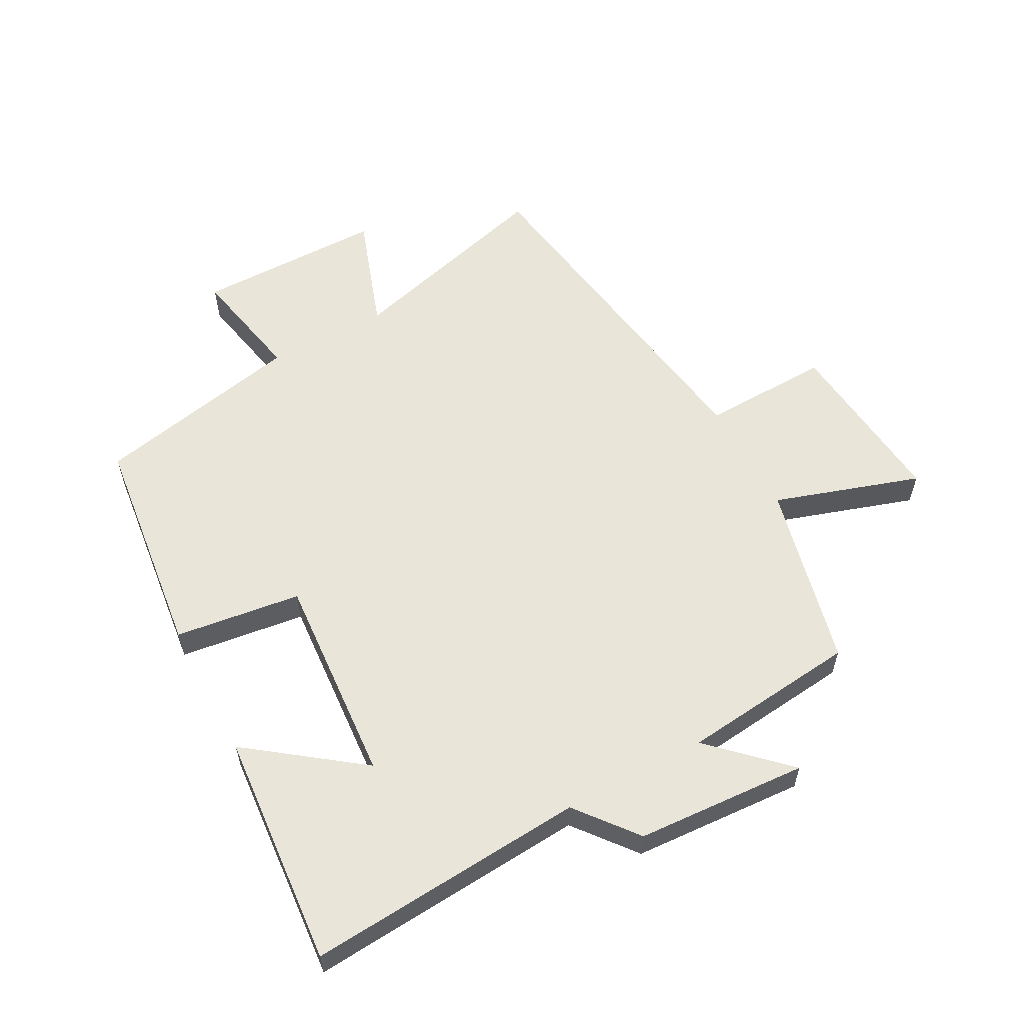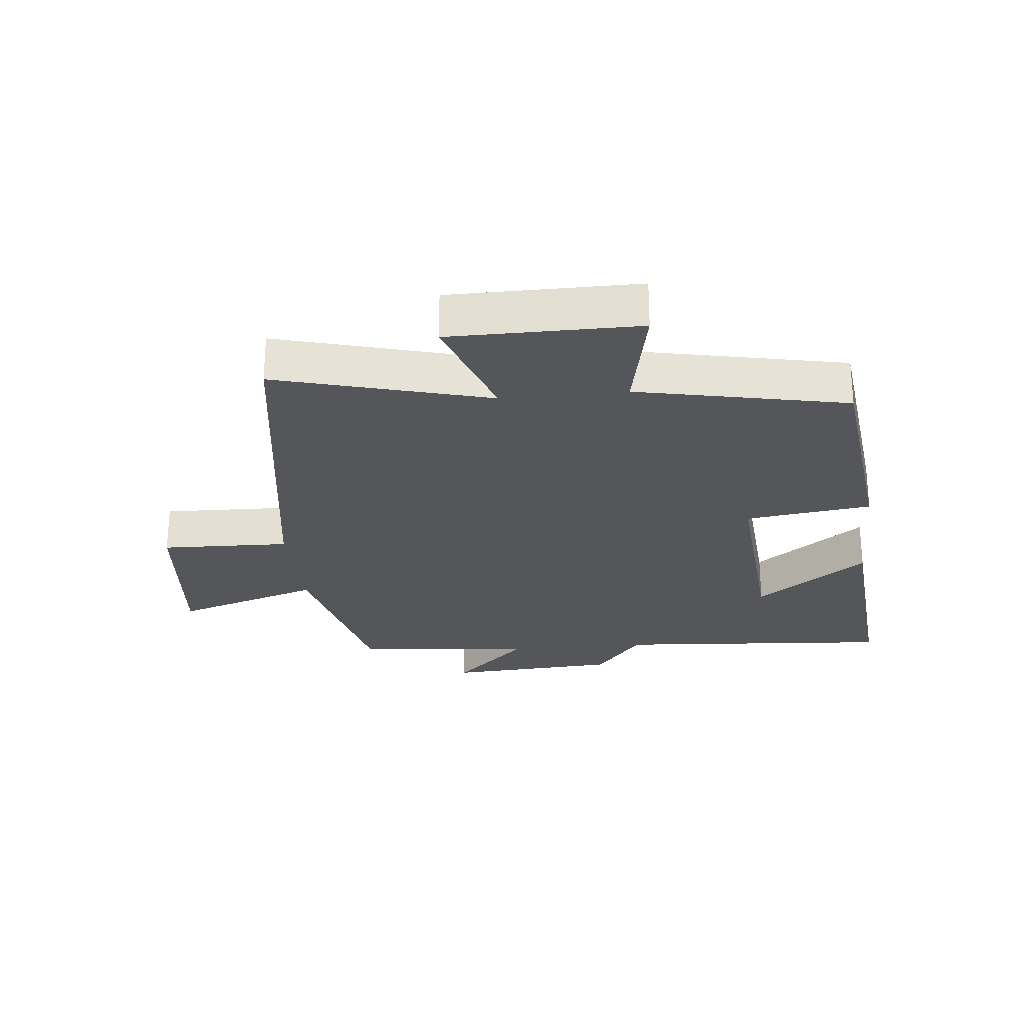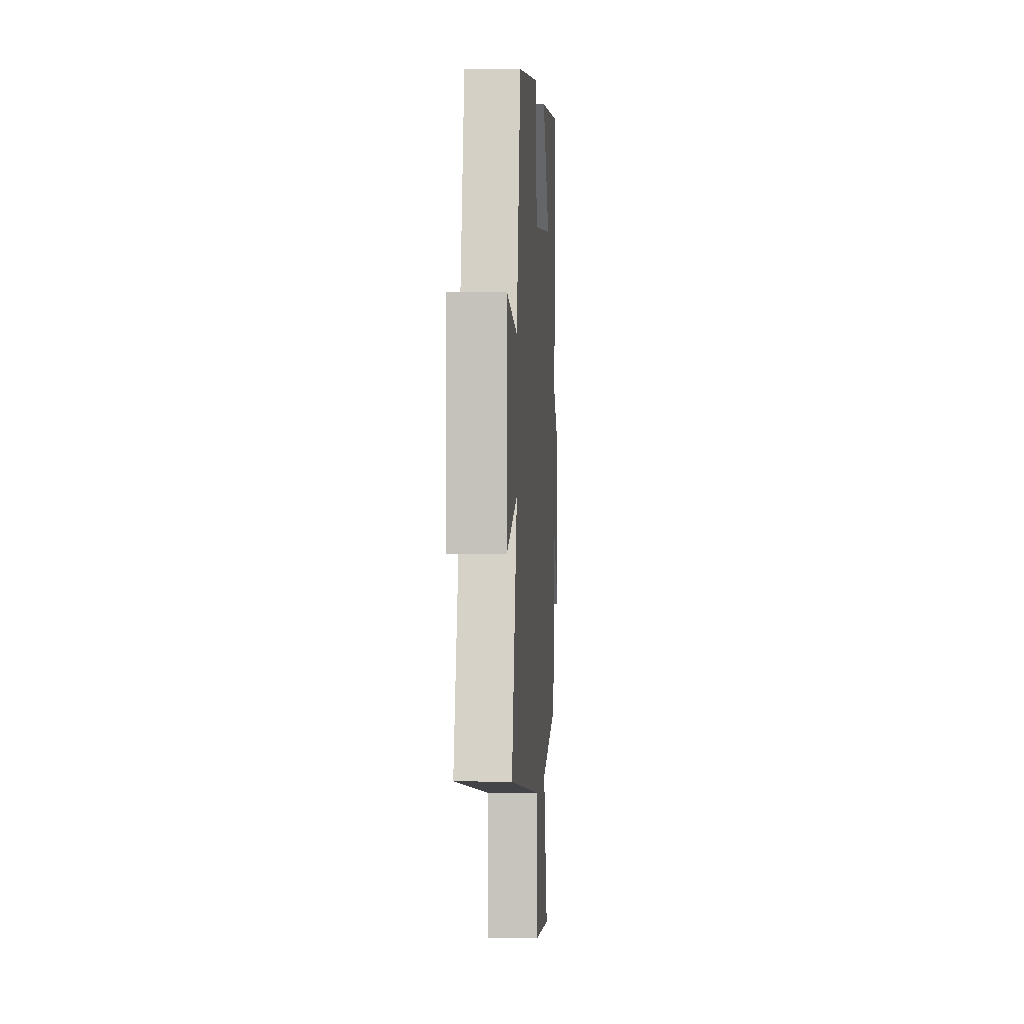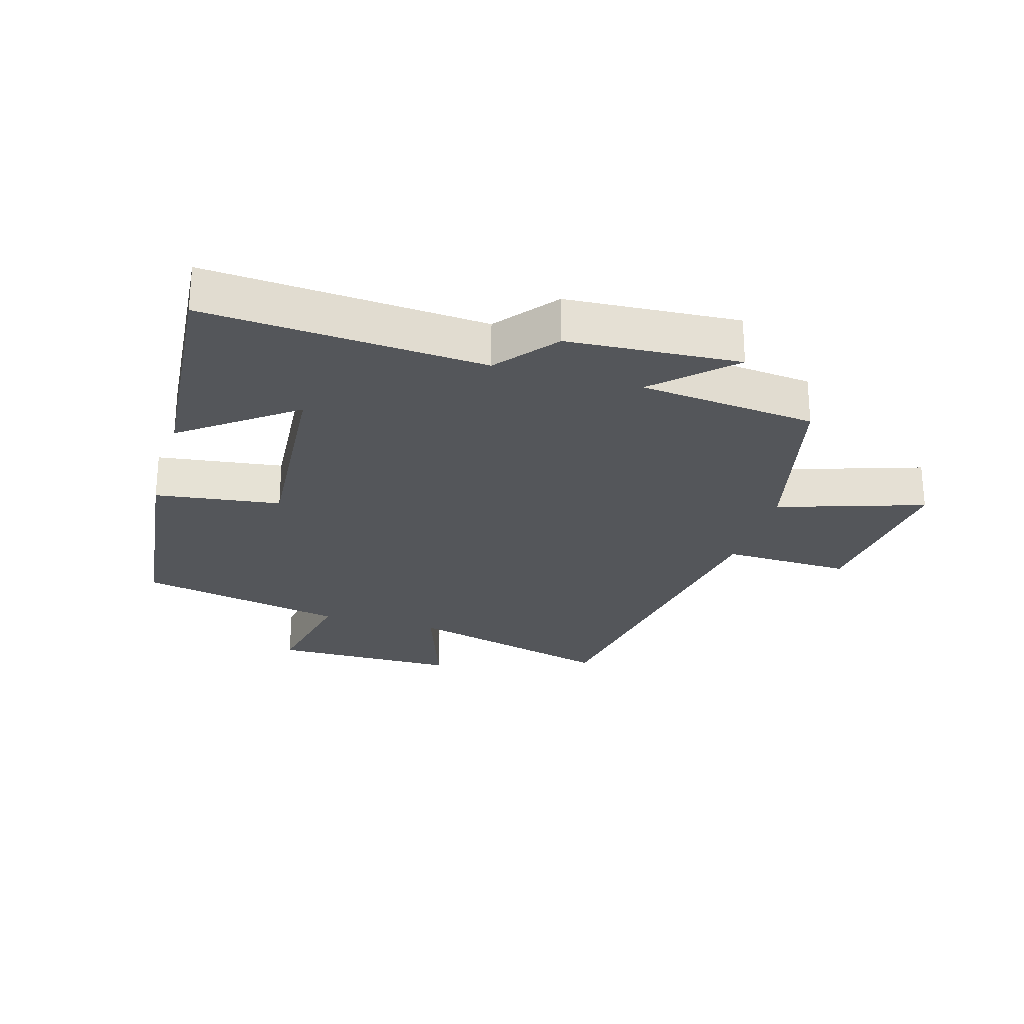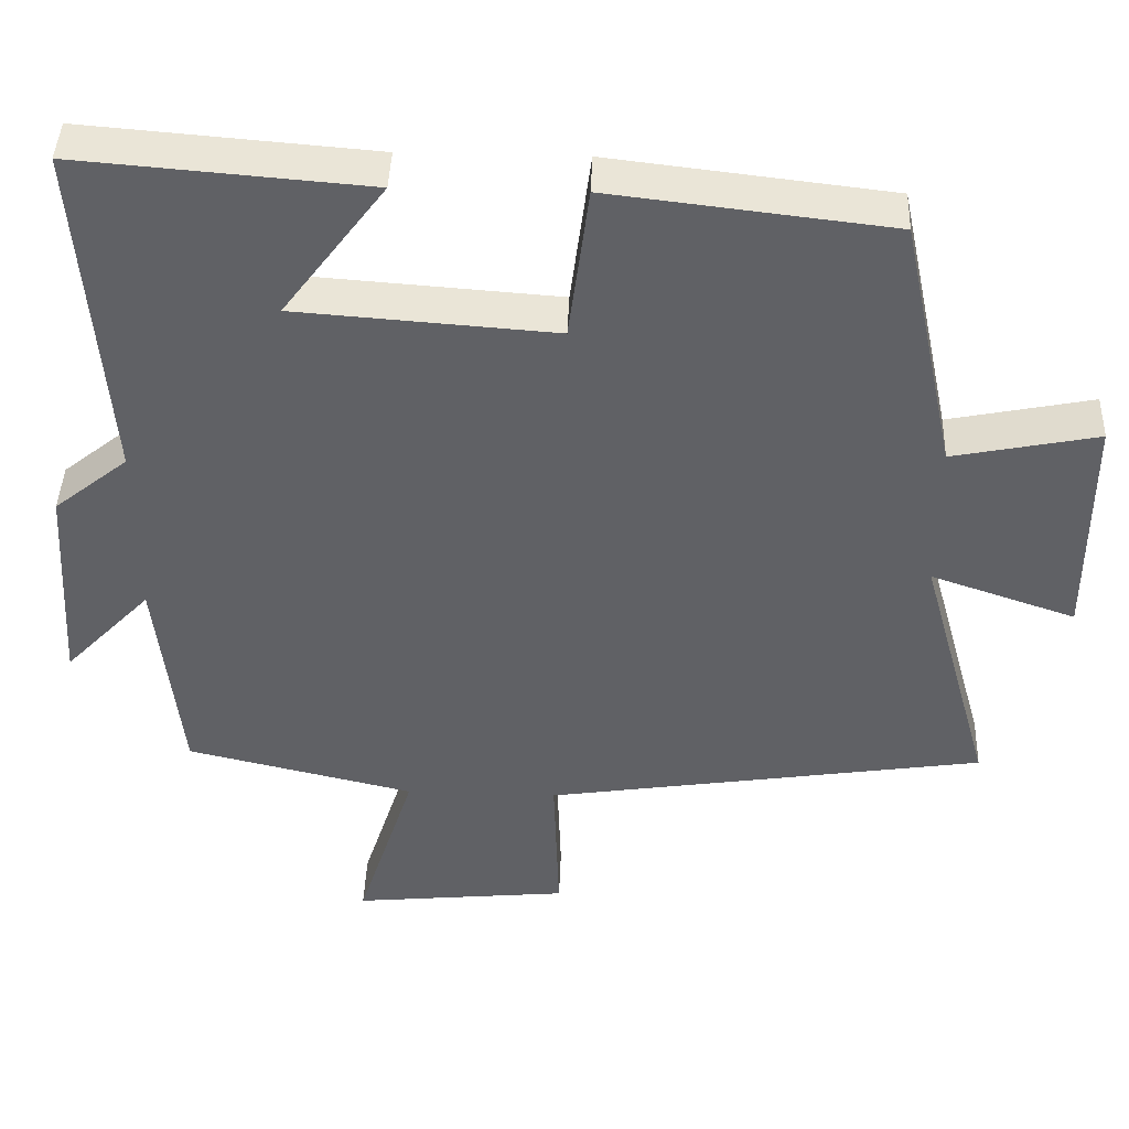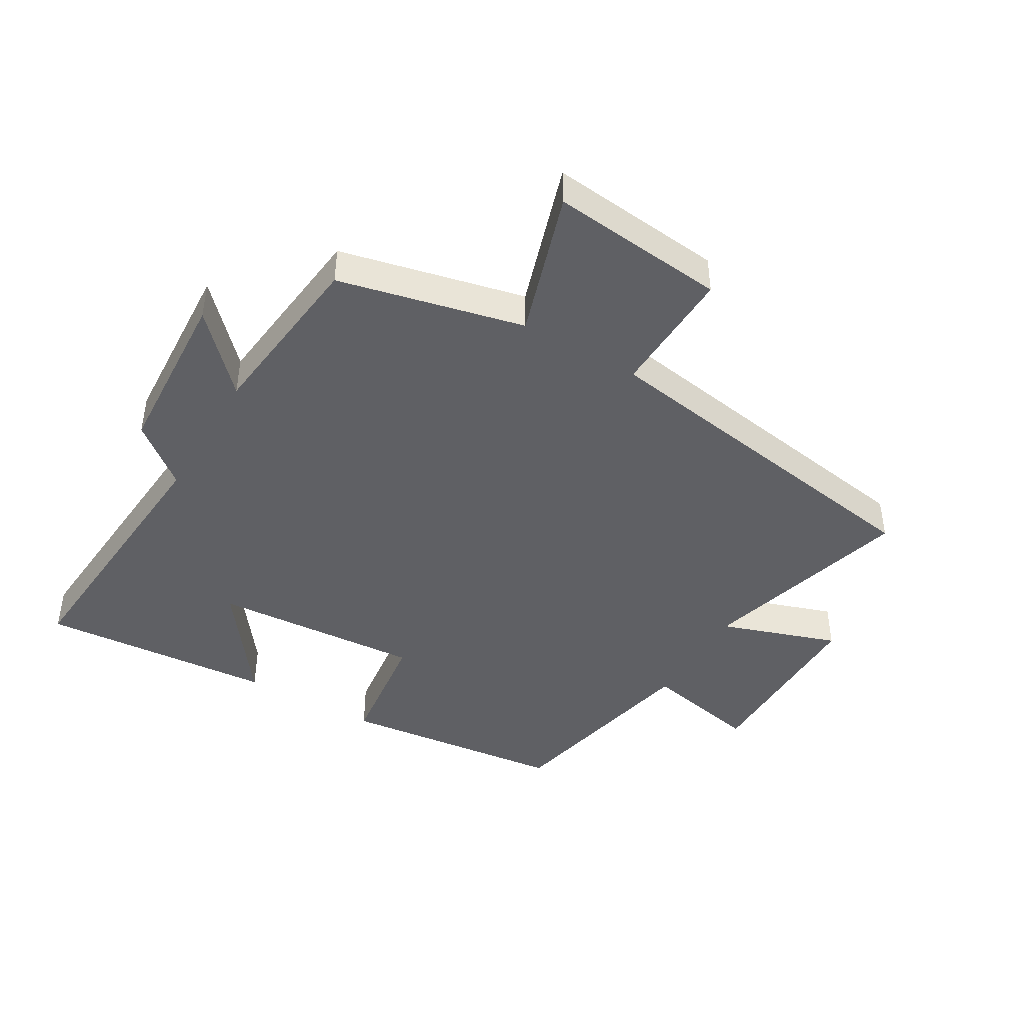
<metadata>
{"format":"obj","ext":"obj","renderer":"f3d","projection":"perspective","resolution":1024,"background":"white","views":[{"elev":58.2,"azim":61.8,"up":"+Y"},{"elev":-25.9,"azim":-84.0,"up":"+Y"},{"elev":1.0,"azim":-86.4,"up":"+Z"},{"elev":-25.5,"azim":73.9,"up":"+Y"},{"elev":42.8,"azim":-177.9,"up":"+Z"},{"elev":-43.9,"azim":149.4,"up":"+Y"}]}
</metadata>
<code>
v -0.429 0.07 0.458
v -0.068 0.07 0.5
v -0.042 0.07 0.299
v 0.292 0.07 0.323
v 0.16 0.07 0.5
v 0.534 0.07 0.53
v 0.5 0.07 0.085
v 0.596 0.07 0.008
v 0.612 0.07 -0.266
v 0.5 0.07 -0.149
v 0.469 0.07 -0.431
v 0.174 0.07 -0.5
v 0.249 0.07 -0.733
v -0.031 0.07 -0.705
v -0.024 0.07 -0.5
v -0.594 0.07 -0.412
v -0.5 0.07 -0.074
v -0.687 0.07 -0.138
v -0.687 0.07 0.162
v -0.5 0.07 0.124
v -0.429 0 0.458
v -0.068 0 0.5
v -0.042 0 0.299
v 0.292 0 0.323
v 0.16 0 0.5
v 0.534 0 0.53
v 0.5 0 0.085
v 0.596 0 0.008
v 0.612 0 -0.266
v 0.5 0 -0.149
v 0.469 0 -0.431
v 0.174 0 -0.5
v 0.249 0 -0.733
v -0.031 0 -0.705
v -0.024 0 -0.5
v -0.594 0 -0.412
v -0.5 0 -0.074
v -0.687 0 -0.138
v -0.687 0 0.162
v -0.5 0 0.124
f 17 18 19 20
f 1 2 3
f 20 1 3
f 17 20 3
f 17 3 4
f 16 17 4
f 15 16 4
f 12 13 14 15
f 12 15 4
f 11 12 4
f 10 11 4
f 7 8 9 10
f 7 10 4
f 4 5 6 7
f 40 39 38 37
f 23 22 21
f 23 21 40
f 23 40 37
f 24 23 37
f 24 37 36
f 24 36 35
f 35 34 33 32
f 24 35 32
f 24 32 31
f 24 31 30
f 30 29 28 27
f 24 30 27
f 27 26 25 24
f 1 21 22 2
f 2 22 23 3
f 3 23 24 4
f 4 24 25 5
f 5 25 26 6
f 6 26 27 7
f 7 27 28 8
f 8 28 29 9
f 9 29 30 10
f 10 30 31 11
f 11 31 32 12
f 12 32 33 13
f 13 33 34 14
f 14 34 35 15
f 15 35 36 16
f 16 36 37 17
f 17 37 38 18
f 18 38 39 19
f 19 39 40 20
f 20 40 21 1

</code>
